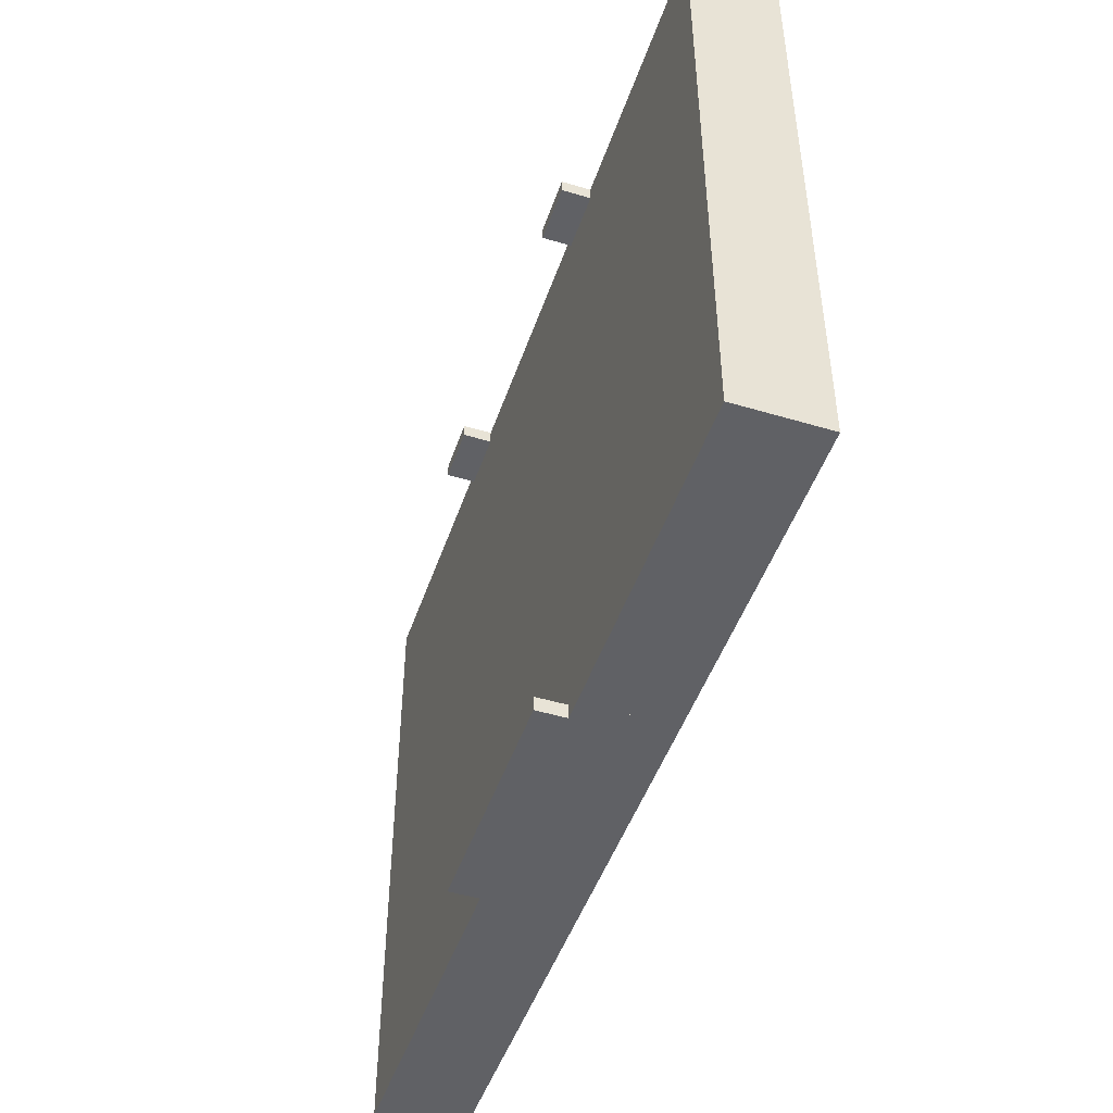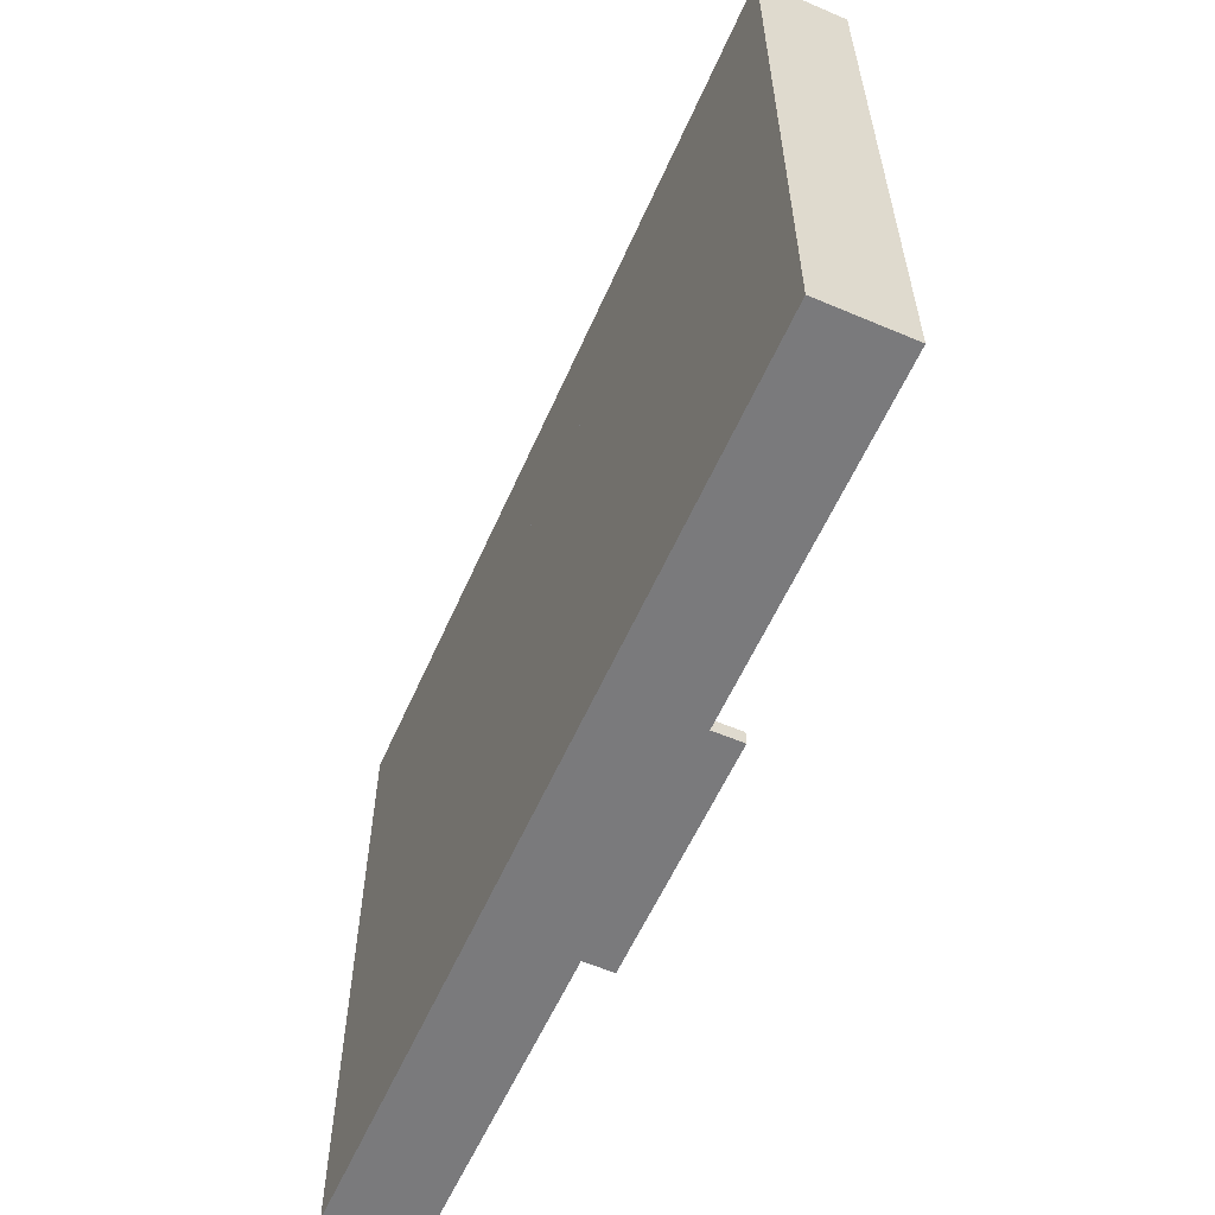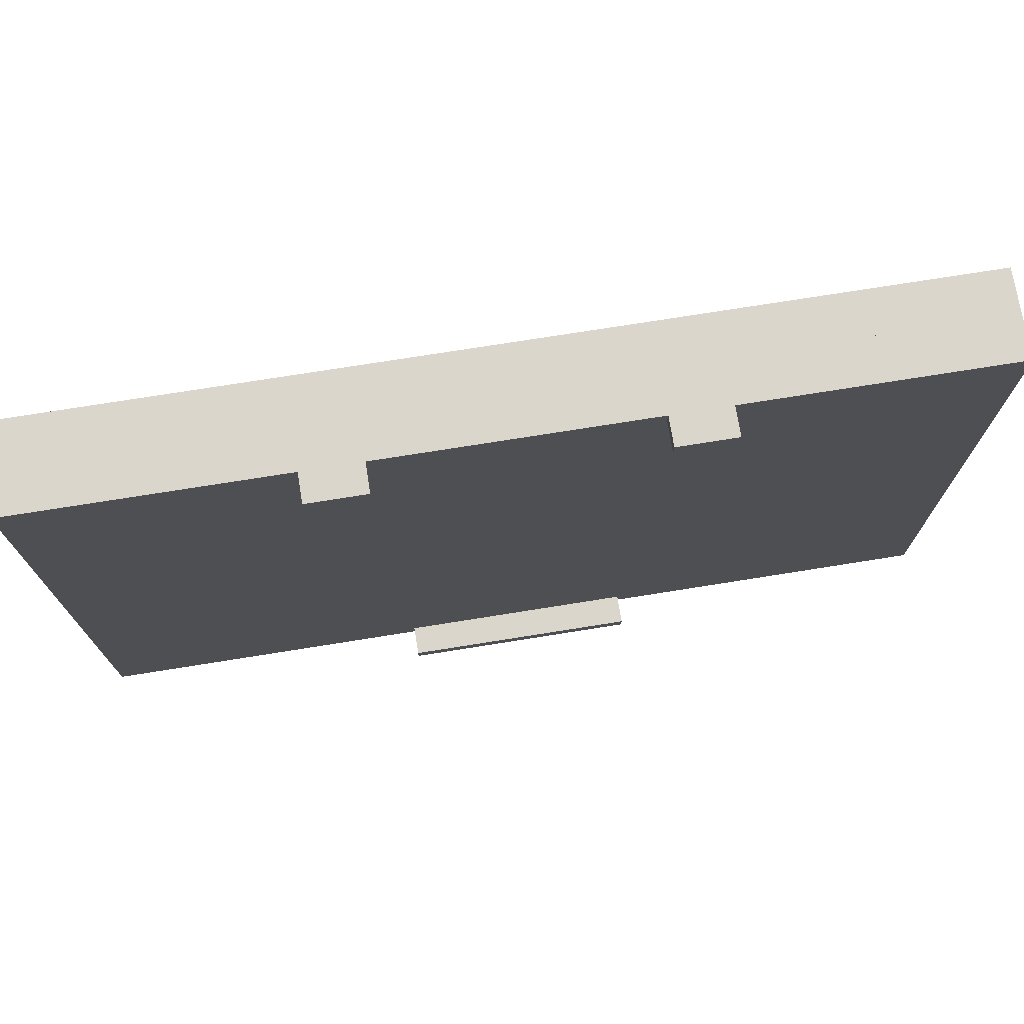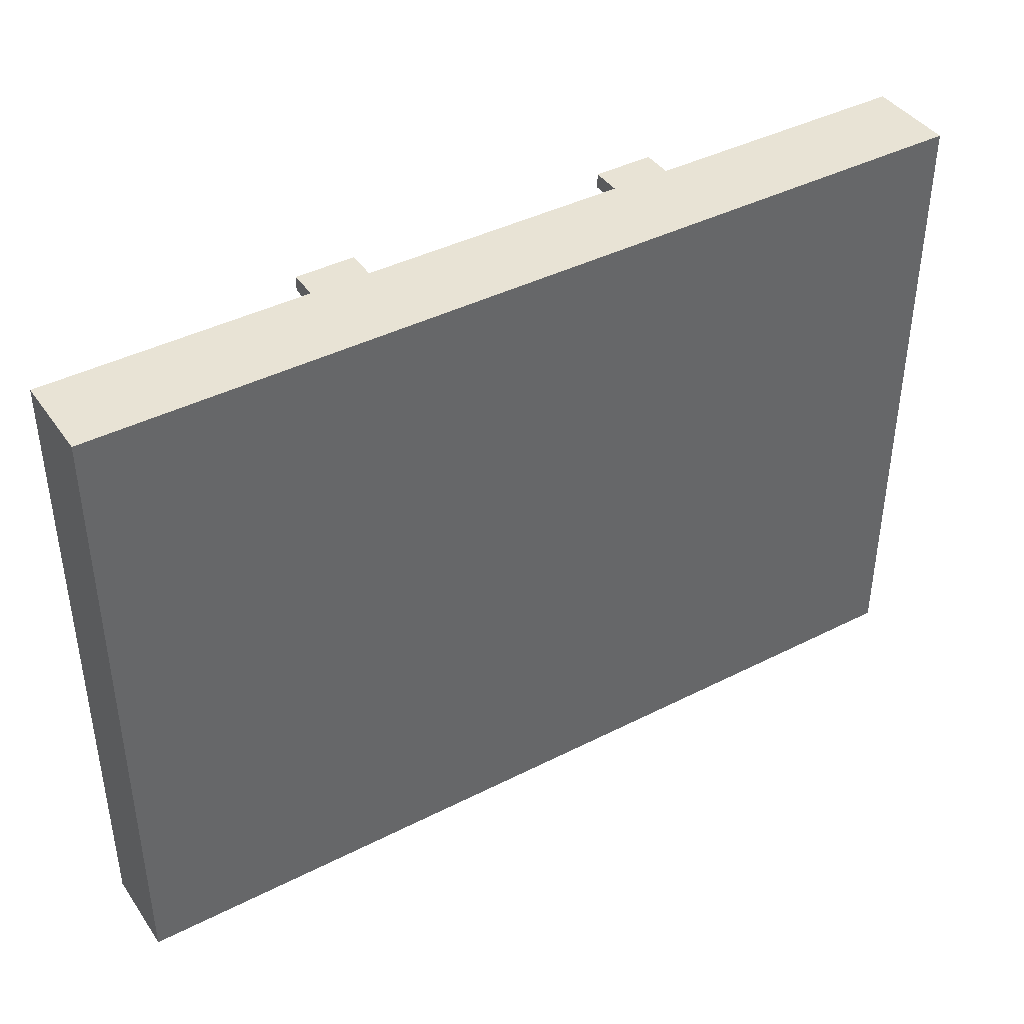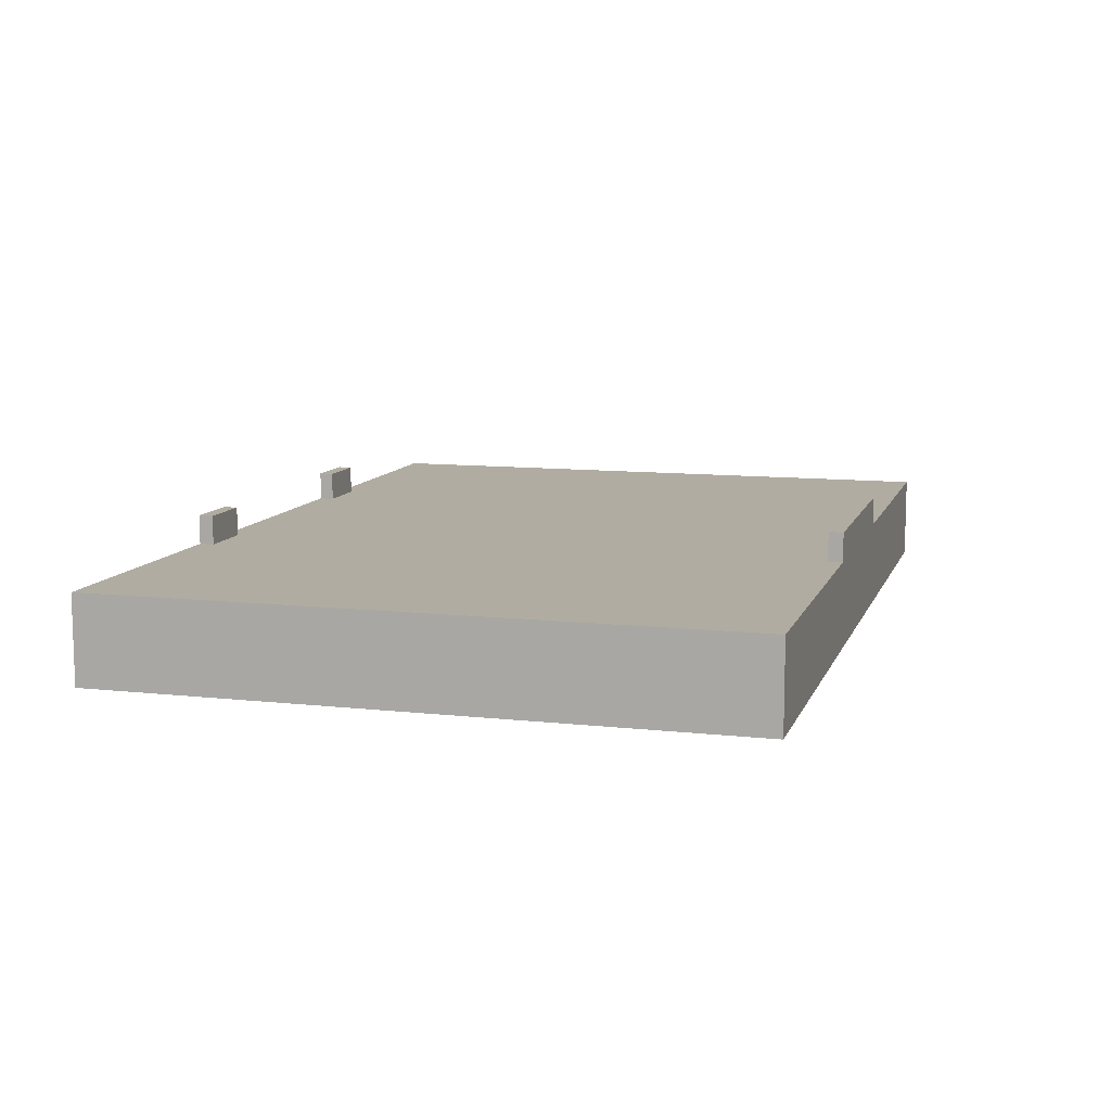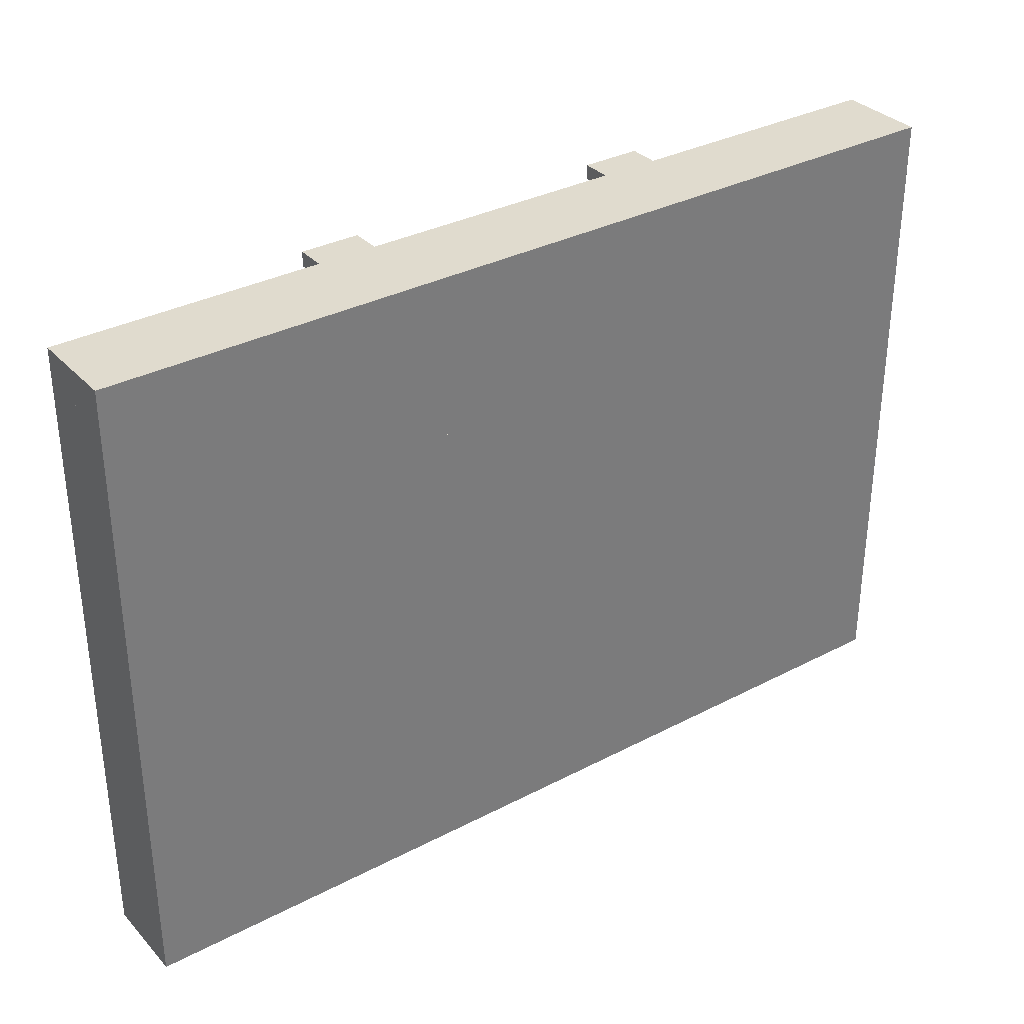
<metadata>
{"format":"obj","ext":"obj","renderer":"f3d","projection":"perspective","resolution":1024,"background":"white","views":[{"elev":-47.7,"azim":-108.6,"up":"+Z"},{"elev":-58.2,"azim":66.3,"up":"+Z"},{"elev":73.6,"azim":170.9,"up":"+Z"},{"elev":41.2,"azim":-31.7,"up":"+Z"},{"elev":10.2,"azim":105.8,"up":"+Y"},{"elev":33.4,"azim":-35.6,"up":"+Z"}]}
</metadata>
<code>
v -5.08 0 -13.97
v -5.08 0 -13.34
v -5.08 1.27 -13.34
v -5.08 1.27 -13.97
v 5.08 0 -13.97
v -5.08 0 -13.97
v -5.08 1.27 -13.97
v 5.08 1.27 -13.97
v 5.08 0 -13.34
v 5.08 0 -13.97
v 5.08 1.27 -13.97
v 5.08 1.27 -13.34
v -5.08 0 -13.34
v 5.08 0 -13.34
v 5.08 1.27 -13.34
v -5.08 1.27 -13.34
v -5.08 1.27 -13.34
v 5.08 1.27 -13.34
v 5.08 1.27 -13.97
v -5.08 1.27 -13.97
v 5.08 0 -13.34
v -5.08 0 -13.34
v -5.08 0 -13.97
v 5.08 0 -13.97
v 5.715 0 13.97
v 8.255 0 13.97
v 8.255 1.27 13.97
v 5.715 1.27 13.97
v 5.715 0 13.34
v 5.715 0 13.97
v 5.715 1.27 13.97
v 5.715 1.27 13.34
v 8.255 0 13.34
v 5.715 0 13.34
v 5.715 1.27 13.34
v 8.255 1.27 13.34
v 8.255 0 13.97
v 8.255 0 13.34
v 8.255 1.27 13.34
v 8.255 1.27 13.97
v 8.255 1.27 13.97
v 8.255 1.27 13.34
v 5.715 1.27 13.34
v 5.715 1.27 13.97
v 8.255 0 13.34
v 8.255 0 13.97
v 5.715 0 13.97
v 5.715 0 13.34
v -5.715 0 13.34
v -8.255 0 13.34
v -8.255 1.27 13.34
v -5.715 1.27 13.34
v -5.715 0 13.97
v -5.715 0 13.34
v -5.715 1.27 13.34
v -5.715 1.27 13.97
v -8.255 0 13.97
v -5.715 0 13.97
v -5.715 1.27 13.97
v -8.255 1.27 13.97
v -8.255 0 13.34
v -8.255 0 13.97
v -8.255 1.27 13.97
v -8.255 1.27 13.34
v -8.255 1.27 13.34
v -8.255 1.27 13.97
v -5.715 1.27 13.97
v -5.715 1.27 13.34
v -8.255 0 13.97
v -8.255 0 13.34
v -5.715 0 13.34
v -5.715 0 13.97
v 19.68 0 13.97
v -19.68 0 13.97
v -19.68 -1.905 13.97
v 19.68 -1.905 13.97
v 19.68 0 -13.97
v 19.68 0 13.97
v 19.68 -1.905 13.97
v 19.68 -1.905 -13.97
v -19.68 0 -13.97
v 19.68 0 -13.97
v 19.68 -1.905 -13.97
v -19.68 -1.905 -13.97
v -19.68 0 13.97
v -19.68 0 -13.97
v -19.68 -1.905 -13.97
v -19.68 -1.905 13.97
v -19.68 0 -13.97
v -19.68 0 13.97
v 19.68 0 13.97
v 19.68 0 -13.97
v -19.68 -1.905 13.97
v -19.68 -1.905 -13.97
v 19.68 -1.905 -13.97
v 19.68 -1.905 13.97
v 5.715 -1.905 -6.985
v -5.918 -1.905 -6.985
v -5.918 -3.81 -6.985
v 5.715 -3.81 -6.985
v 5.715 -1.905 5.09e-15
v 5.715 -1.905 -6.985
v 5.715 -3.81 -6.985
v 5.715 -3.81 5.329e-15
v -5.715 -1.905 2.172e-15
v 5.715 -1.905 5.09e-15
v 5.715 -3.81 5.329e-15
v -5.715 -3.81 1.776e-15
v -5.715 -1.905 6.985
v -5.715 -1.905 2.172e-15
v -5.715 -3.81 1.776e-15
v -5.715 -3.81 6.985
v 5.918 -1.905 6.985
v -5.715 -1.905 6.985
v -5.715 -3.81 6.985
v 5.918 -3.81 6.985
v 5.918 -1.905 13.97
v 5.918 -1.905 6.985
v 5.918 -3.81 6.985
v 5.918 -3.81 13.97
v 19.68 -1.905 13.97
v 5.918 -1.905 13.97
v 5.918 -3.81 13.97
v 19.68 -3.81 13.97
v 19.68 -1.905 -13.97
v 19.68 -1.905 13.97
v 19.68 -3.81 13.97
v 19.68 -3.81 -13.97
v -5.918 -1.905 -13.97
v 19.68 -1.905 -13.97
v 19.68 -3.81 -13.97
v -5.918 -3.81 -13.97
v -5.918 -1.905 -6.985
v -5.918 -1.905 -13.97
v -5.918 -3.81 -13.97
v -5.918 -3.81 -6.985
v -5.918 -3.81 -6.985
v -5.918 -3.81 -13.97
v 19.68 -3.81 -13.97
v 19.68 -3.81 13.97
v 5.918 -3.81 13.97
v 5.918 -3.81 6.985
v -5.715 -3.81 6.985
v -5.715 -3.81 1.776e-15
v 5.715 -3.81 5.329e-15
v 5.715 -3.81 -6.985
v -5.918 -1.905 -13.97
v -5.918 -1.905 -6.985
v 5.715 -1.905 -6.985
v 5.715 -1.905 5.09e-15
v -5.715 -1.905 2.172e-15
v -5.715 -1.905 6.985
v 5.918 -1.905 6.985
v 5.918 -1.905 13.97
v 19.68 -1.905 13.97
v 19.68 -1.905 -13.97
v 5.918 -1.905 6.985
v 5.918 -1.905 13.97
v 5.918 -3.81 13.97
v 5.918 -3.81 6.985
v -5.715 -1.905 6.985
v 5.918 -1.905 6.985
v 5.918 -3.81 6.985
v -5.715 -3.81 6.985
v -5.715 -1.905 2.172e-15
v -5.715 -1.905 6.985
v -5.715 -3.81 6.985
v -5.715 -3.81 1.776e-15
v 5.715 -1.905 5.09e-15
v -5.715 -1.905 2.172e-15
v -5.715 -3.81 1.776e-15
v 5.715 -3.81 5.329e-15
v 5.715 -1.905 -6.985
v 5.715 -1.905 5.09e-15
v 5.715 -3.81 5.329e-15
v 5.715 -3.81 -6.985
v -5.918 -1.905 -6.985
v 5.715 -1.905 -6.985
v 5.715 -3.81 -6.985
v -5.918 -3.81 -6.985
v -5.918 -1.905 -13.97
v -5.918 -1.905 -6.985
v -5.918 -3.81 -6.985
v -5.918 -3.81 -13.97
v -19.68 -1.905 -13.97
v -5.918 -1.905 -13.97
v -5.918 -3.81 -13.97
v -19.68 -3.81 -13.97
v -19.68 -1.905 13.97
v -19.68 -1.905 -13.97
v -19.68 -3.81 -13.97
v -19.68 -3.81 13.97
v 5.918 -1.905 13.97
v -19.68 -1.905 13.97
v -19.68 -3.81 13.97
v 5.918 -3.81 13.97
v 5.918 -3.81 13.97
v -19.68 -3.81 13.97
v -19.68 -3.81 -13.97
v -5.918 -3.81 -13.97
v -5.918 -3.81 -6.985
v 5.715 -3.81 -6.985
v 5.715 -3.81 5.329e-15
v -5.715 -3.81 1.776e-15
v -5.715 -3.81 6.985
v 5.918 -3.81 6.985
v -19.68 -1.905 13.97
v 5.918 -1.905 13.97
v 5.918 -1.905 6.985
v -5.715 -1.905 6.985
v -5.715 -1.905 2.172e-15
v 5.715 -1.905 5.09e-15
v 5.715 -1.905 -6.985
v -5.918 -1.905 -6.985
v -5.918 -1.905 -13.97
v -19.68 -1.905 -13.97
g de3266e6-e2f4-11ea-b829-54bf646e7e1f
f 1 2 4
f 4 2 3
g de32b500-e2f4-11ea-a3b8-54bf646e7e1f
f 5 6 8
f 8 6 7
g de32dc0c-e2f4-11ea-be82-54bf646e7e1f
f 9 10 12
f 12 10 11
g de332a30-e2f4-11ea-8927-54bf646e7e1f
f 13 14 16
f 16 14 15
g de337850-e2f4-11ea-9212-54bf646e7e1f
f 18 19 17
f 17 19 20
g de33c66c-e2f4-11ea-923c-54bf646e7e1f
f 21 22 24
f 24 22 23
g de3414ae-e2f4-11ea-90e1-54bf646e7e1f
f 25 26 28
f 28 26 27
g de3489d0-e2f4-11ea-8671-54bf646e7e1f
f 29 30 32
f 32 30 31
g de34ff0c-e2f4-11ea-aeeb-54bf646e7e1f
f 33 34 36
f 36 34 35
g de357452-e2f4-11ea-9278-54bf646e7e1f
f 37 38 40
f 40 38 39
g de35e95c-e2f4-11ea-9e25-54bf646e7e1f
f 41 42 44
f 44 42 43
g de365e9c-e2f4-11ea-ba88-54bf646e7e1f
f 46 47 45
f 45 47 48
g de36faca-e2f4-11ea-a942-54bf646e7e1f
f 49 50 52
f 52 50 51
g de37970c-e2f4-11ea-b117-54bf646e7e1f
f 53 54 56
f 56 54 55
g de38334a-e2f4-11ea-a524-54bf646e7e1f
f 57 58 60
f 60 58 59
g de38f69e-e2f4-11ea-ba55-54bf646e7e1f
f 61 62 64
f 64 62 63
g de3992da-e2f4-11ea-891d-54bf646e7e1f
f 65 66 68
f 68 66 67
g de3a5652-e2f4-11ea-b533-54bf646e7e1f
f 70 71 69
f 69 71 72
g de6bc62c-e2f4-11ea-8610-54bf646e7e1f
f 73 74 76
f 76 74 75
g de6c8968-e2f4-11ea-9657-54bf646e7e1f
f 77 78 80
f 80 78 79
g de6d73d8-e2f4-11ea-97a3-54bf646e7e1f
f 81 82 84
f 84 82 83
g de6e5e2e-e2f4-11ea-90e9-54bf646e7e1f
f 85 86 88
f 88 86 87
g de6f2174-e2f4-11ea-a741-54bf646e7e1f
f 90 91 89
f 89 91 92
g de700bdc-e2f4-11ea-9acc-54bf646e7e1f
f 93 94 96
f 96 94 95
g dee11cae-e2f4-11ea-ab1c-54bf646e7e1f
f 97 98 100
f 100 98 99
g dee22e30-e2f4-11ea-958a-54bf646e7e1f
f 101 102 104
f 104 102 103
g dee33f98-e2f4-11ea-80c3-54bf646e7e1f
f 105 106 108
f 108 106 107
g dee450ec-e2f4-11ea-8666-54bf646e7e1f
f 109 110 112
f 112 110 111
g dee56264-e2f4-11ea-a57a-54bf646e7e1f
f 113 114 116
f 116 114 115
g dee673d0-e2f4-11ea-9ccf-54bf646e7e1f
f 117 118 120
f 120 118 119
g dee7ac5a-e2f4-11ea-8028-54bf646e7e1f
f 121 122 124
f 124 122 123
g dee9f658-e2f4-11ea-bd16-54bf646e7e1f
f 125 126 128
f 128 126 127
g deeb2eec-e2f4-11ea-86e6-54bf646e7e1f
f 129 130 132
f 132 130 131
g deec6734-e2f4-11ea-b184-54bf646e7e1f
f 133 134 136
f 136 134 135
g deed9fd8-e2f4-11ea-89c3-54bf646e7e1f
f 137 138 146
f 146 138 139
f 146 139 145
f 145 139 140
f 145 140 142
f 142 140 141
f 142 143 145
f 145 143 144
g deeeff74-e2f4-11ea-a614-54bf646e7e1f
f 148 149 147
f 147 149 156
f 156 149 150
f 156 150 155
f 155 150 153
f 155 153 154
f 151 152 150
f 150 152 153
g df3a38a8-e2f4-11ea-a074-54bf646e7e1f
f 157 158 160
f 160 158 159
g df3b9848-e2f4-11ea-ac6f-54bf646e7e1f
f 161 162 164
f 164 162 163
g df3d1ee2-e2f4-11ea-94dc-54bf646e7e1f
f 165 166 168
f 168 166 167
g df3e575e-e2f4-11ea-9ba7-54bf646e7e1f
f 169 170 172
f 172 170 171
g df3fde06-e2f4-11ea-9702-54bf646e7e1f
f 173 174 176
f 176 174 175
g df416492-e2f4-11ea-88a6-54bf646e7e1f
f 177 178 180
f 180 178 179
g df42c414-e2f4-11ea-8918-54bf646e7e1f
f 181 182 184
f 184 182 183
g df4423a2-e2f4-11ea-926e-54bf646e7e1f
f 185 186 188
f 188 186 187
g df455c26-e2f4-11ea-b0a9-54bf646e7e1f
f 189 190 192
f 192 190 191
g df4694b6-e2f4-11ea-8480-54bf646e7e1f
f 193 194 196
f 196 194 195
g df47f434-e2f4-11ea-93e2-54bf646e7e1f
f 206 197 205
f 205 197 198
f 205 198 204
f 204 198 199
f 204 199 201
f 201 199 200
f 201 202 204
f 204 202 203
g df4953d0-e2f4-11ea-9132-54bf646e7e1f
f 208 210 207
f 207 210 211
f 207 211 216
f 216 211 214
f 216 214 215
f 208 209 210
f 212 213 211
f 211 213 214

</code>
